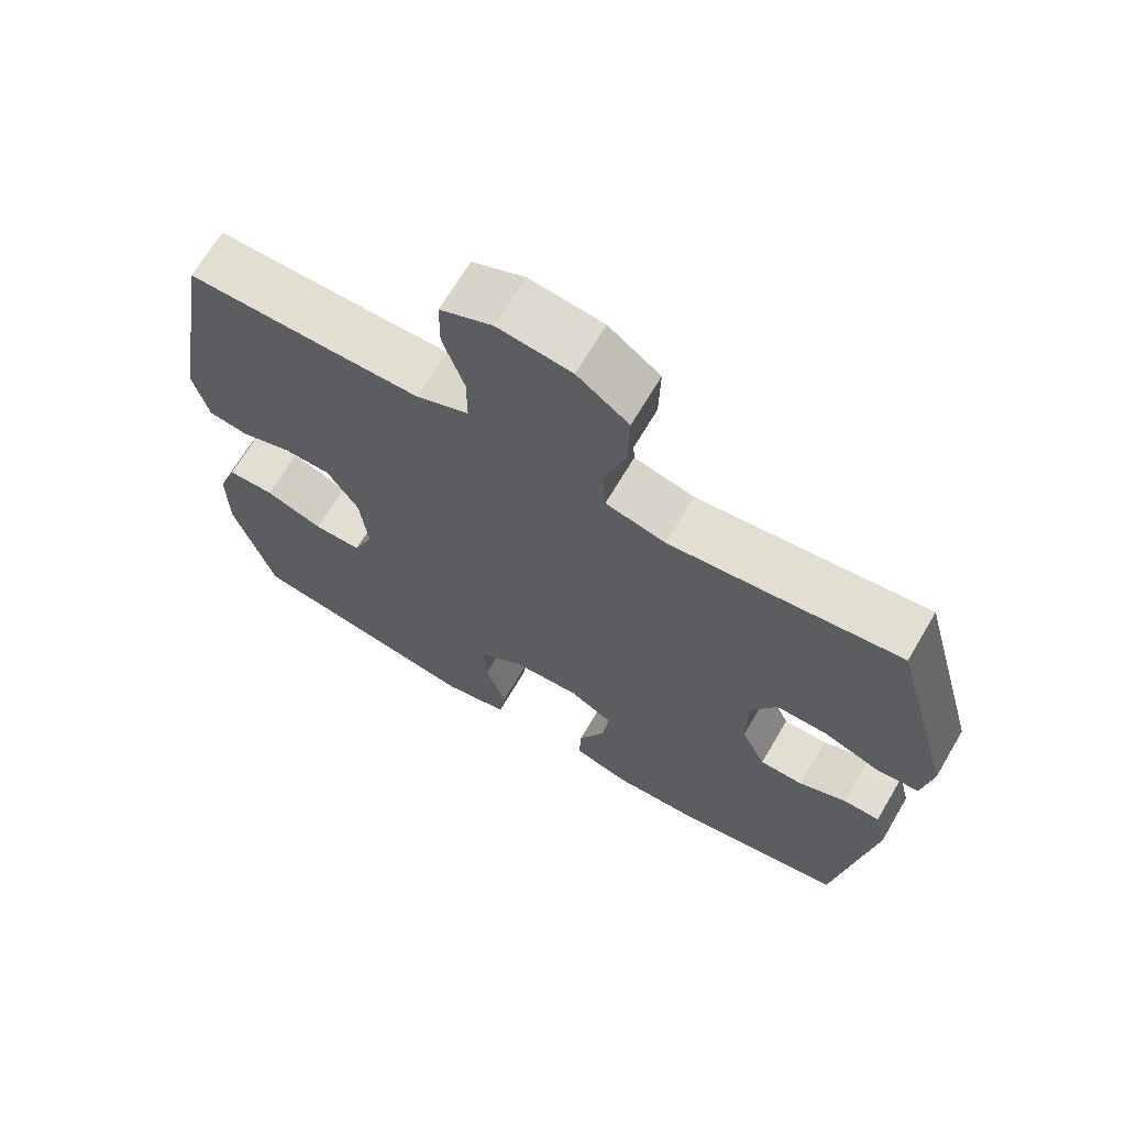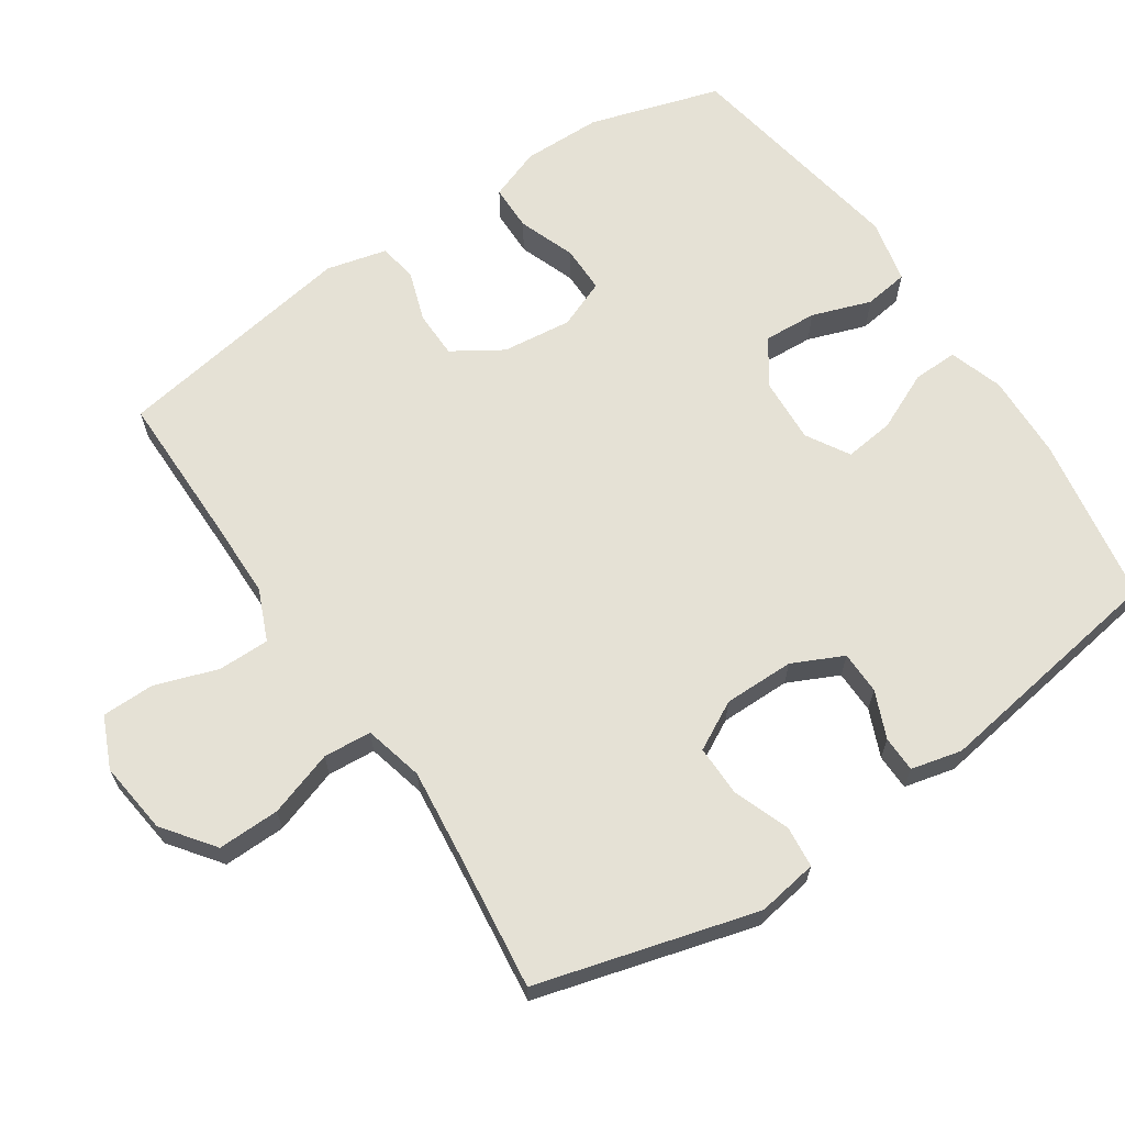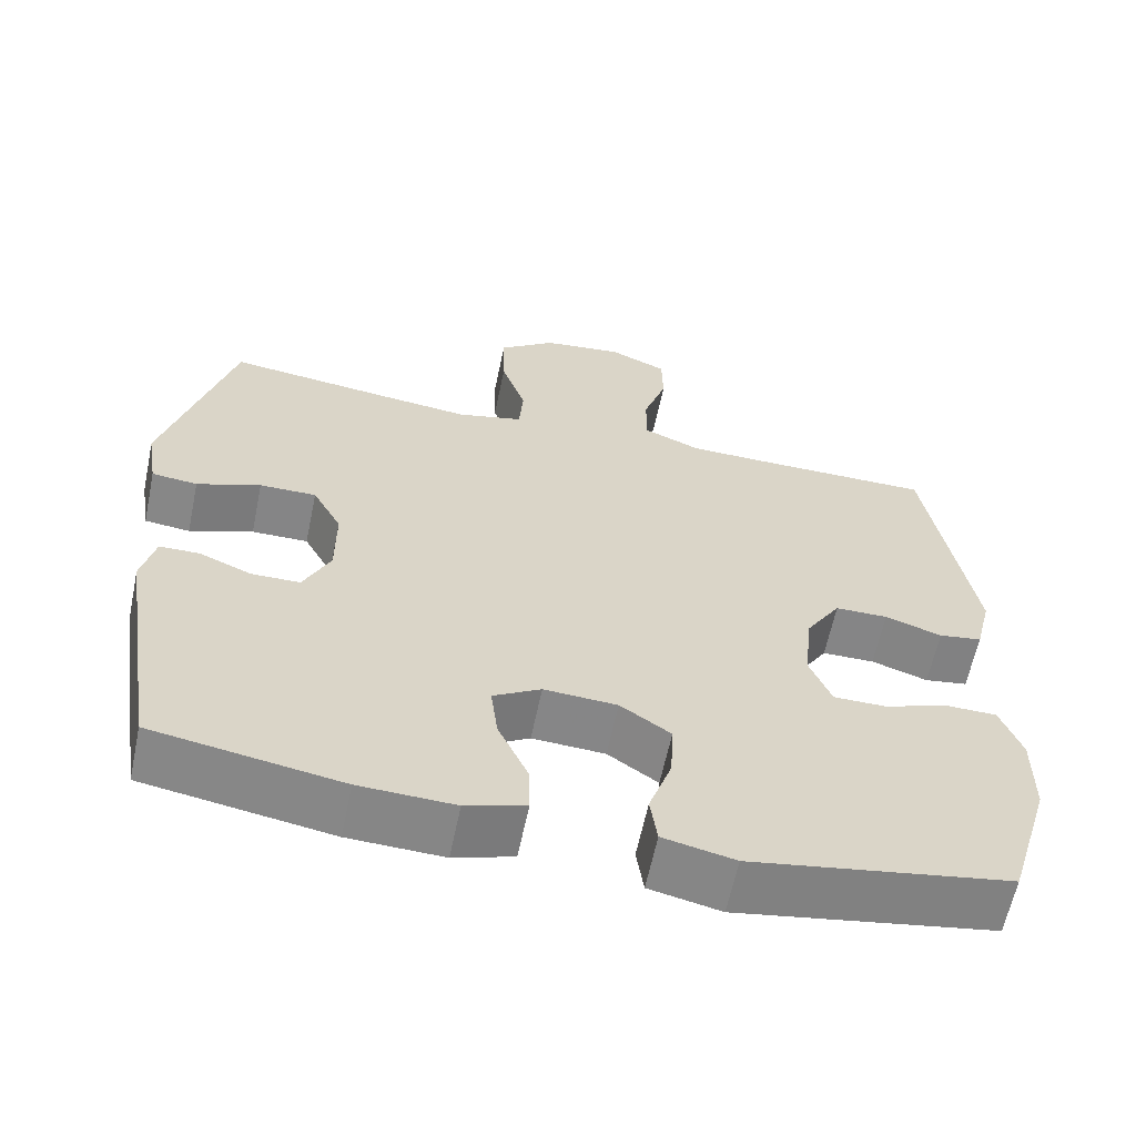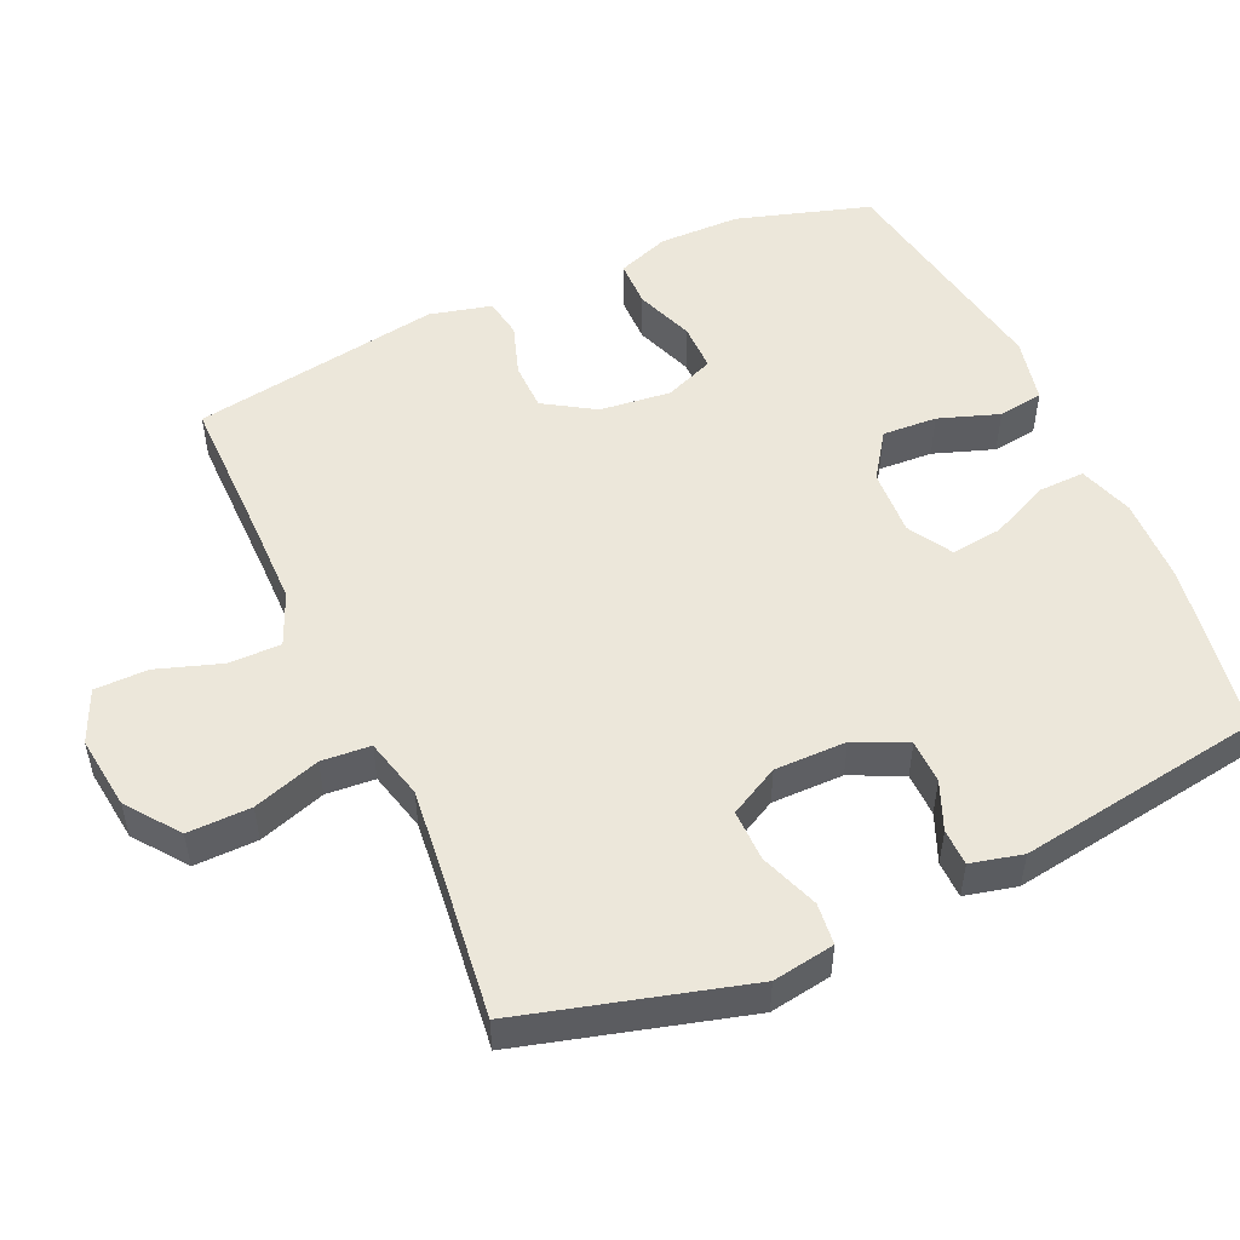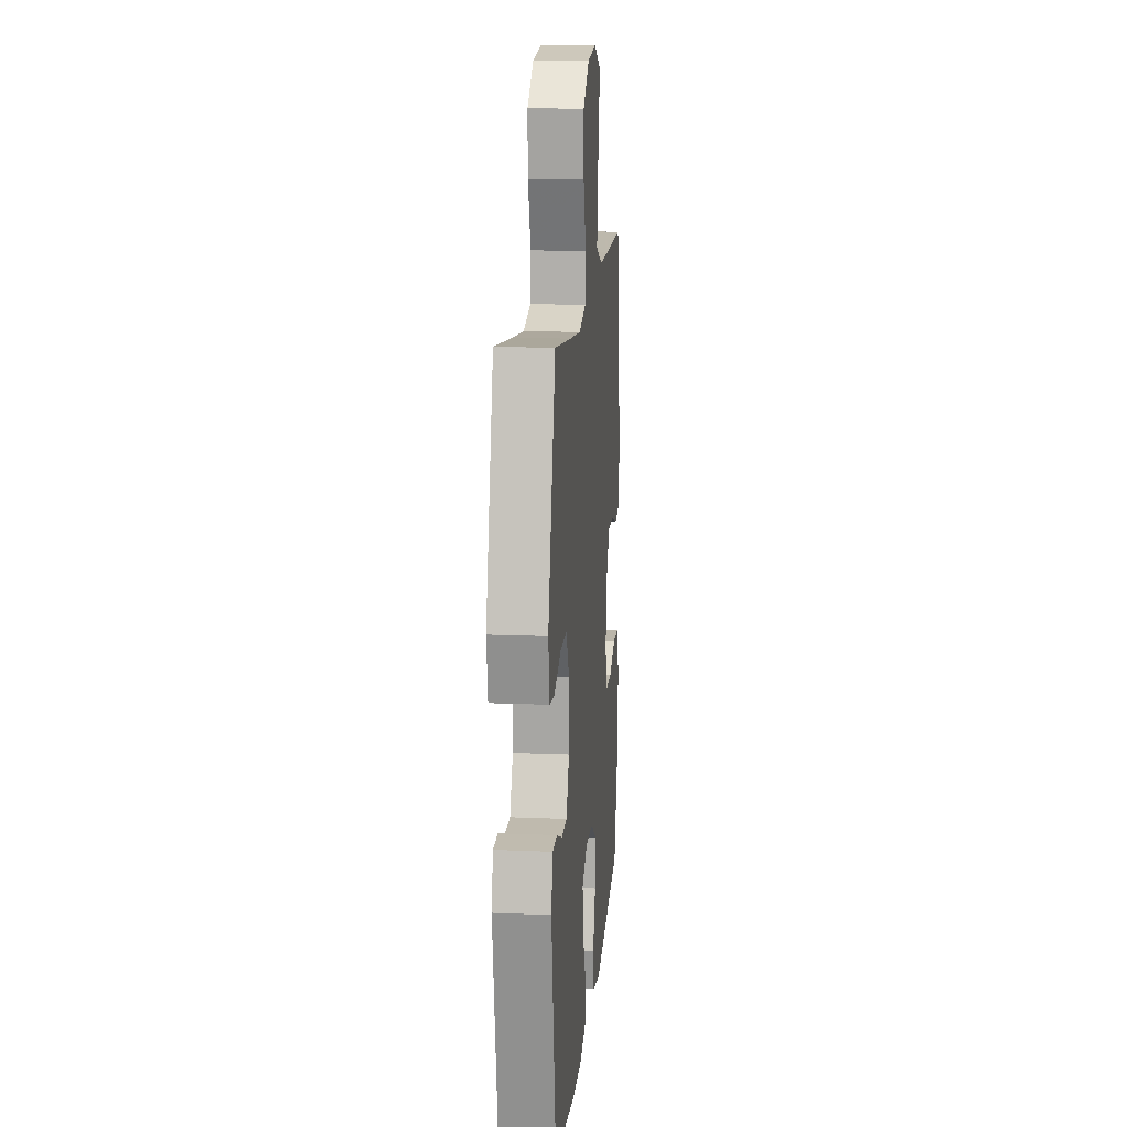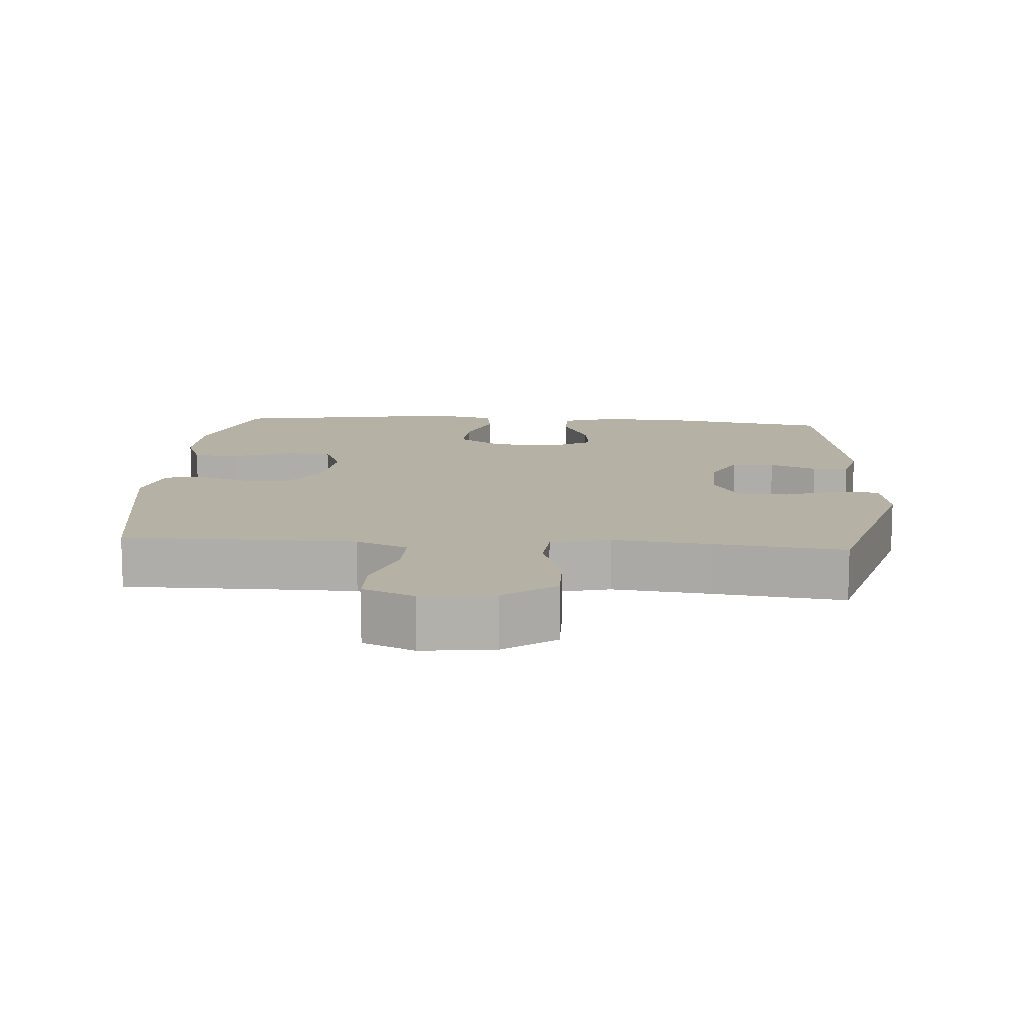
<metadata>
{"format":"obj","ext":"obj","renderer":"f3d","projection":"perspective","resolution":1024,"background":"white","views":[{"elev":67.8,"azim":30.5,"up":"+Z"},{"elev":65.1,"azim":56.3,"up":"+Y"},{"elev":-62.0,"azim":168.2,"up":"+Z"},{"elev":51.6,"azim":65.8,"up":"+Y"},{"elev":14.8,"azim":95.2,"up":"+Z"},{"elev":11.9,"azim":4.4,"up":"+Y"}]}
</metadata>
<code>
v -0.5 0.07 0.5
v -0.286 0.07 0.499
v -0.171 0.07 0.5
v -0.098 0.07 0.531
v -0.098 0.07 0.604
v -0.128 0.07 0.694
v -0.127 0.07 0.768
v -0.054 0.07 0.8
v 0.049 0.07 0.787
v 0.121 0.07 0.733
v 0.119 0.07 0.645
v 0.088 0.07 0.552
v 0.093 0.07 0.484
v 0.177 0.07 0.463
v 0.306 0.07 0.477
v 0.5 0.07 0.5
v 0.585 0.07 0.189
v 0.571 0.07 0.103
v 0.513 0.07 0.097
v 0.432 0.07 0.127
v 0.36 0.07 0.128
v 0.323 0.07 0.059
v 0.323 0.07 -0.041
v 0.357 0.07 -0.113
v 0.418 0.07 -0.114
v 0.485 0.07 -0.086
v 0.536 0.07 -0.087
v 0.553 0.07 -0.159
v 0.5 0.07 -0.5
v 0.261 0.07 -0.54
v 0.14 0.07 -0.544
v 0.064 0.07 -0.519
v 0.066 0.07 -0.455
v 0.104 0.07 -0.372
v 0.113 0.07 -0.301
v 0.052 0.07 -0.265
v -0.041 0.07 -0.27
v -0.105 0.07 -0.314
v -0.101 0.07 -0.39
v -0.072 0.07 -0.474
v -0.081 0.07 -0.537
v -0.172 0.07 -0.557
v -0.5 0.07 -0.5
v -0.556 0.07 -0.314
v -0.557 0.07 -0.201
v -0.53 0.07 -0.128
v -0.464 0.07 -0.127
v -0.383 0.07 -0.157
v -0.316 0.07 -0.157
v -0.288 0.07 -0.088
v -0.299 0.07 0.011
v -0.343 0.07 0.081
v -0.41 0.07 0.082
v -0.482 0.07 0.058
v -0.537 0.07 0.067
v -0.558 0.07 0.153
v -0.5 0 0.5
v -0.286 0 0.499
v -0.171 0 0.5
v -0.098 0 0.531
v -0.098 0 0.604
v -0.128 0 0.694
v -0.127 0 0.768
v -0.054 0 0.8
v 0.049 0 0.787
v 0.121 0 0.733
v 0.119 0 0.645
v 0.088 0 0.552
v 0.093 0 0.484
v 0.177 0 0.463
v 0.306 0 0.477
v 0.5 0 0.5
v 0.585 0 0.189
v 0.571 0 0.103
v 0.513 0 0.097
v 0.432 0 0.127
v 0.36 0 0.128
v 0.323 0 0.059
v 0.323 0 -0.041
v 0.357 0 -0.113
v 0.418 0 -0.114
v 0.485 0 -0.086
v 0.536 0 -0.087
v 0.553 0 -0.159
v 0.5 0 -0.5
v 0.261 0 -0.54
v 0.14 0 -0.544
v 0.064 0 -0.519
v 0.066 0 -0.455
v 0.104 0 -0.372
v 0.113 0 -0.301
v 0.052 0 -0.265
v -0.041 0 -0.27
v -0.105 0 -0.314
v -0.101 0 -0.39
v -0.072 0 -0.474
v -0.081 0 -0.537
v -0.172 0 -0.557
v -0.5 0 -0.5
v -0.556 0 -0.314
v -0.557 0 -0.201
v -0.53 0 -0.128
v -0.464 0 -0.127
v -0.383 0 -0.157
v -0.316 0 -0.157
v -0.288 0 -0.088
v -0.299 0 0.011
v -0.343 0 0.081
v -0.41 0 0.082
v -0.482 0 0.058
v -0.537 0 0.067
v -0.558 0 0.153
f 53 54 55 56
f 52 53 56 1
f 51 52 1 2
f 50 51 2 3
f 45 46 47 48
f 45 48 49
f 44 45 49
f 43 44 49
f 42 43 49
f 39 40 41 42
f 38 39 42 49
f 37 38 49 50
f 31 32 33 34
f 31 34 35
f 30 31 35
f 29 30 35
f 28 29 35 36
f 25 26 27 28
f 24 25 28 36
f 17 18 19 20
f 15 16 17 20
f 14 15 20 21
f 13 14 21 22
f 9 10 11 12
f 9 12 13
f 8 9 13
f 5 6 7 8
f 4 5 8 13
f 23 24 36 37
f 22 23 37 50
f 13 22 50
f 3 4 13 50
f 112 111 110 109
f 57 112 109 108
f 58 57 108 107
f 59 58 107 106
f 104 103 102 101
f 105 104 101
f 105 101 100
f 105 100 99
f 105 99 98
f 98 97 96 95
f 105 98 95 94
f 106 105 94 93
f 90 89 88 87
f 91 90 87
f 91 87 86
f 91 86 85
f 92 91 85 84
f 84 83 82 81
f 92 84 81 80
f 76 75 74 73
f 76 73 72 71
f 77 76 71 70
f 78 77 70 69
f 68 67 66 65
f 69 68 65
f 69 65 64
f 64 63 62 61
f 69 64 61 60
f 93 92 80 79
f 106 93 79 78
f 106 78 69
f 106 69 60 59
f 1 57 58 2
f 2 58 59 3
f 3 59 60 4
f 4 60 61 5
f 5 61 62 6
f 6 62 63 7
f 7 63 64 8
f 8 64 65 9
f 9 65 66 10
f 10 66 67 11
f 11 67 68 12
f 12 68 69 13
f 13 69 70 14
f 14 70 71 15
f 15 71 72 16
f 16 72 73 17
f 17 73 74 18
f 18 74 75 19
f 19 75 76 20
f 20 76 77 21
f 21 77 78 22
f 22 78 79 23
f 23 79 80 24
f 24 80 81 25
f 25 81 82 26
f 26 82 83 27
f 27 83 84 28
f 28 84 85 29
f 29 85 86 30
f 30 86 87 31
f 31 87 88 32
f 32 88 89 33
f 33 89 90 34
f 34 90 91 35
f 35 91 92 36
f 36 92 93 37
f 37 93 94 38
f 38 94 95 39
f 39 95 96 40
f 40 96 97 41
f 41 97 98 42
f 42 98 99 43
f 43 99 100 44
f 44 100 101 45
f 45 101 102 46
f 46 102 103 47
f 47 103 104 48
f 48 104 105 49
f 49 105 106 50
f 50 106 107 51
f 51 107 108 52
f 52 108 109 53
f 53 109 110 54
f 54 110 111 55
f 55 111 112 56
f 56 112 57 1

</code>
